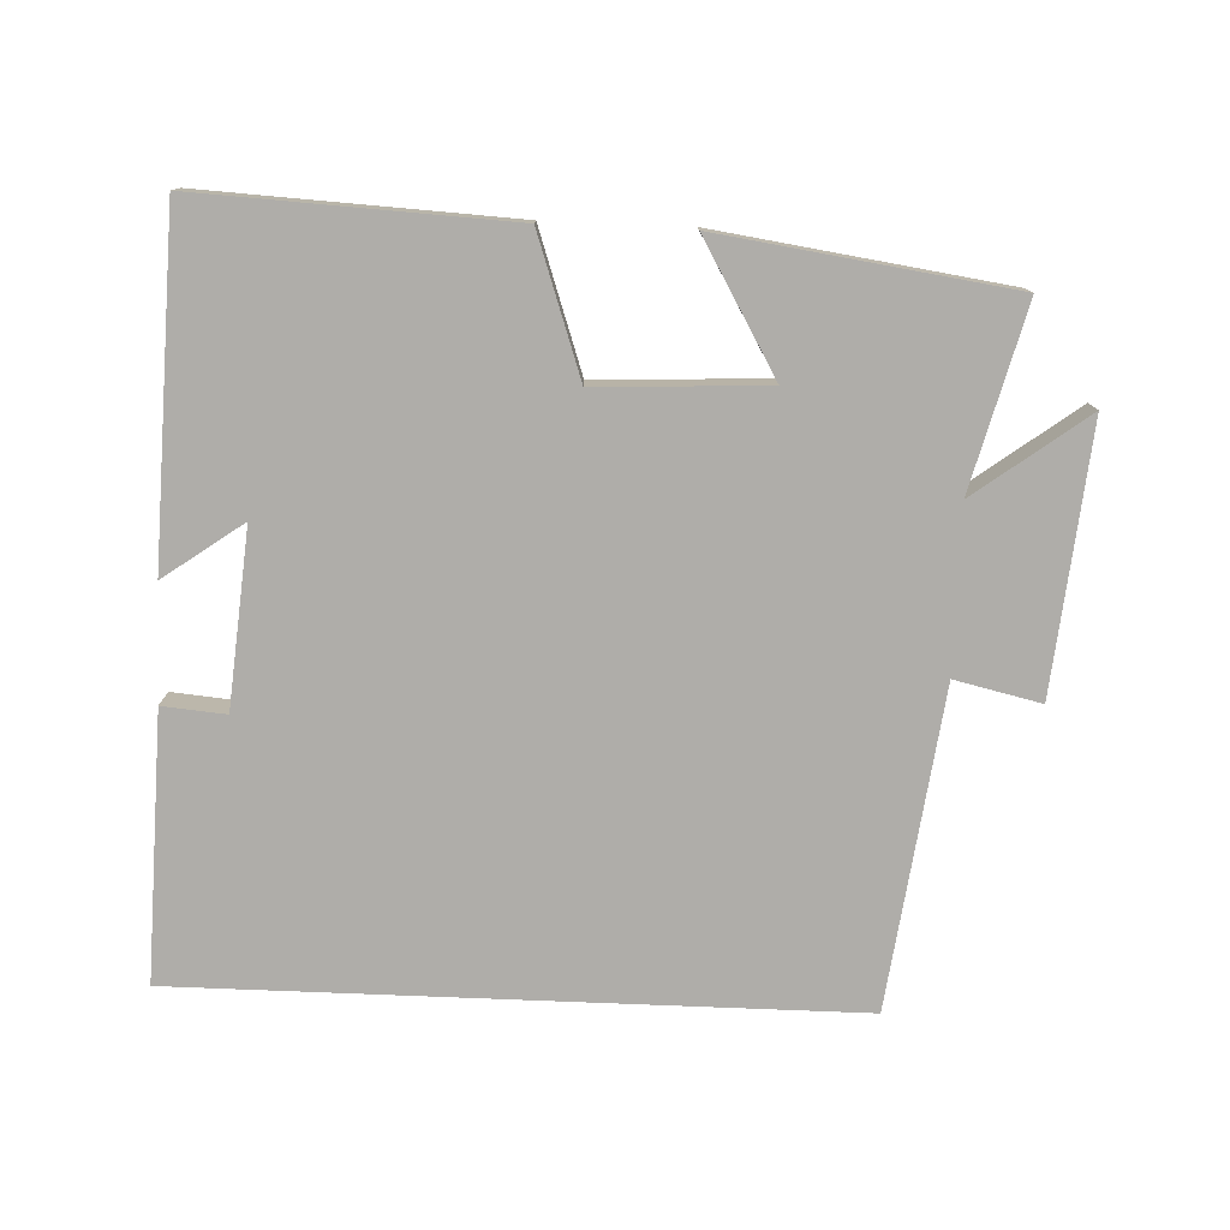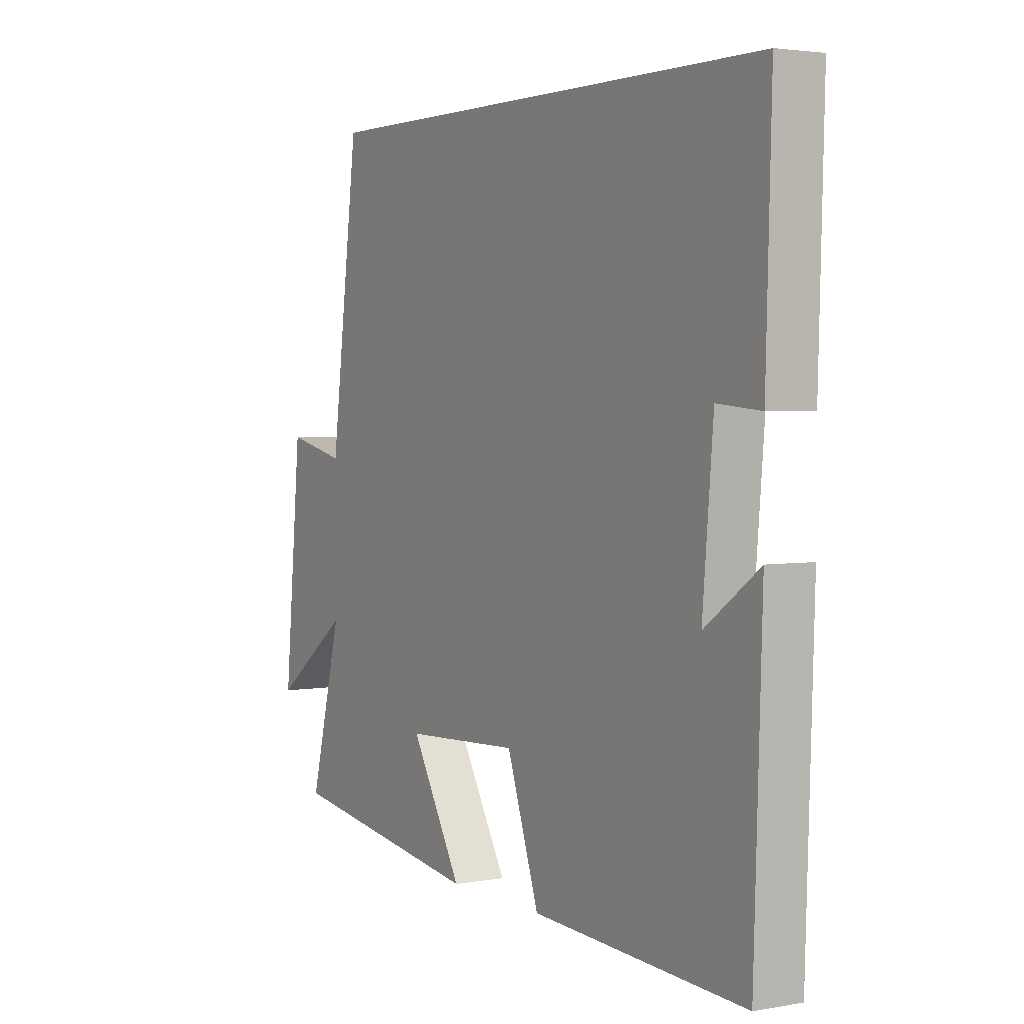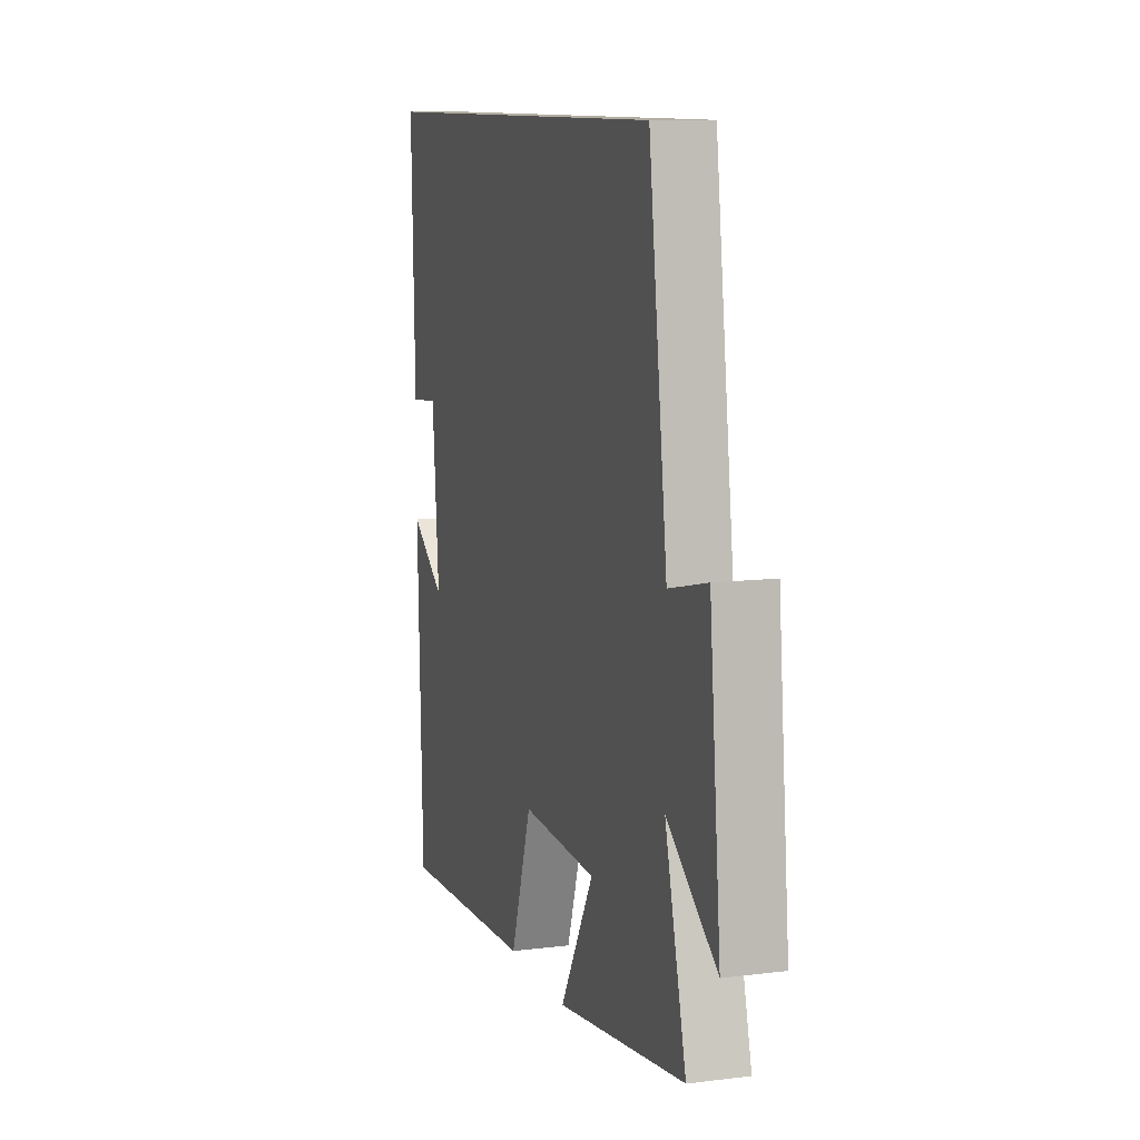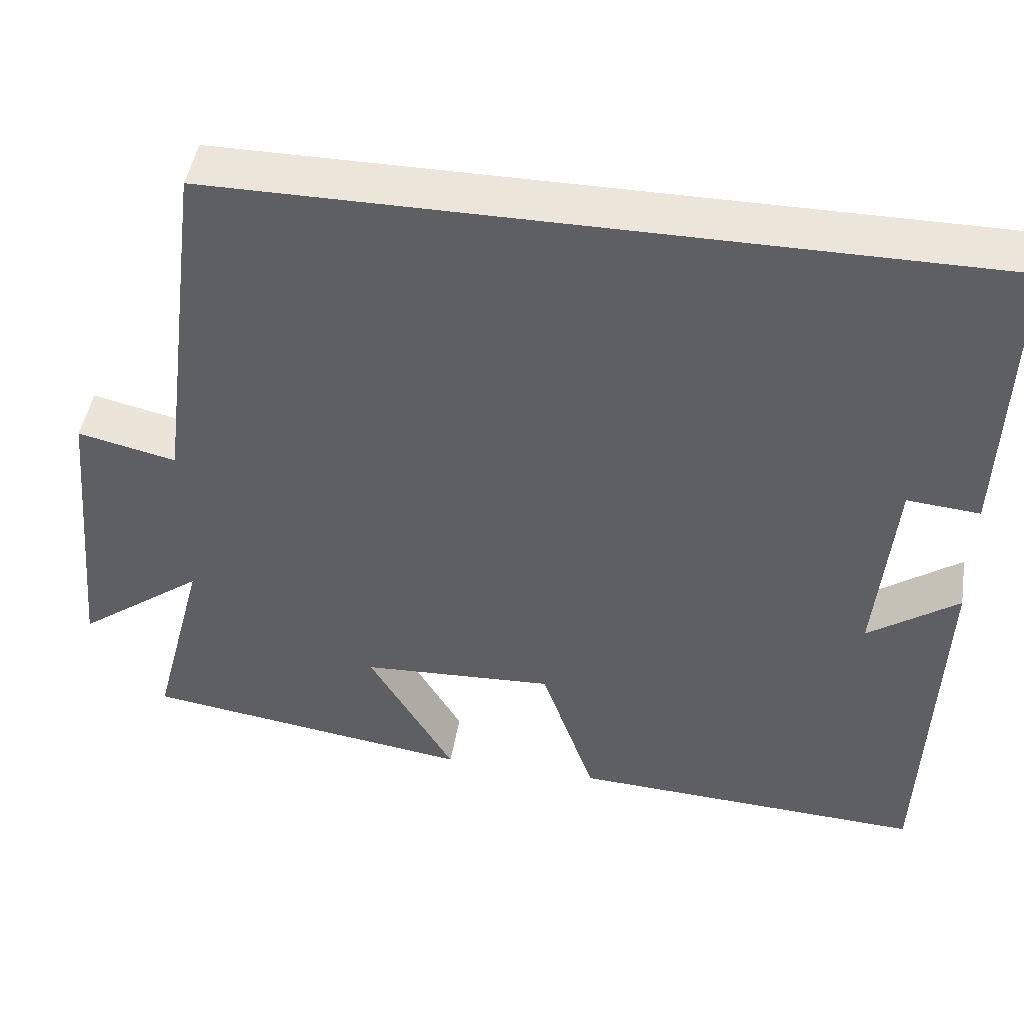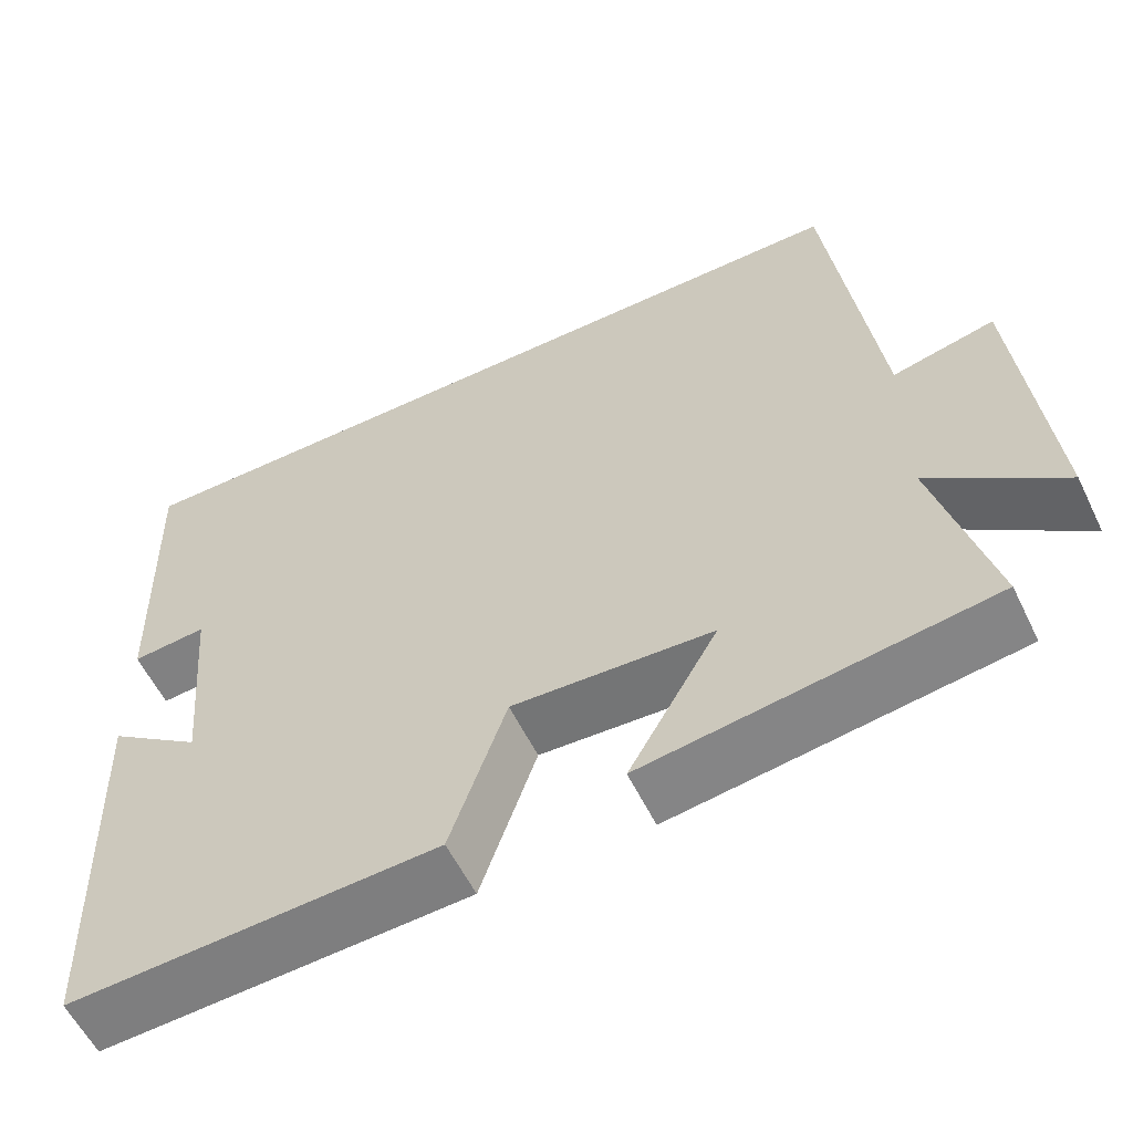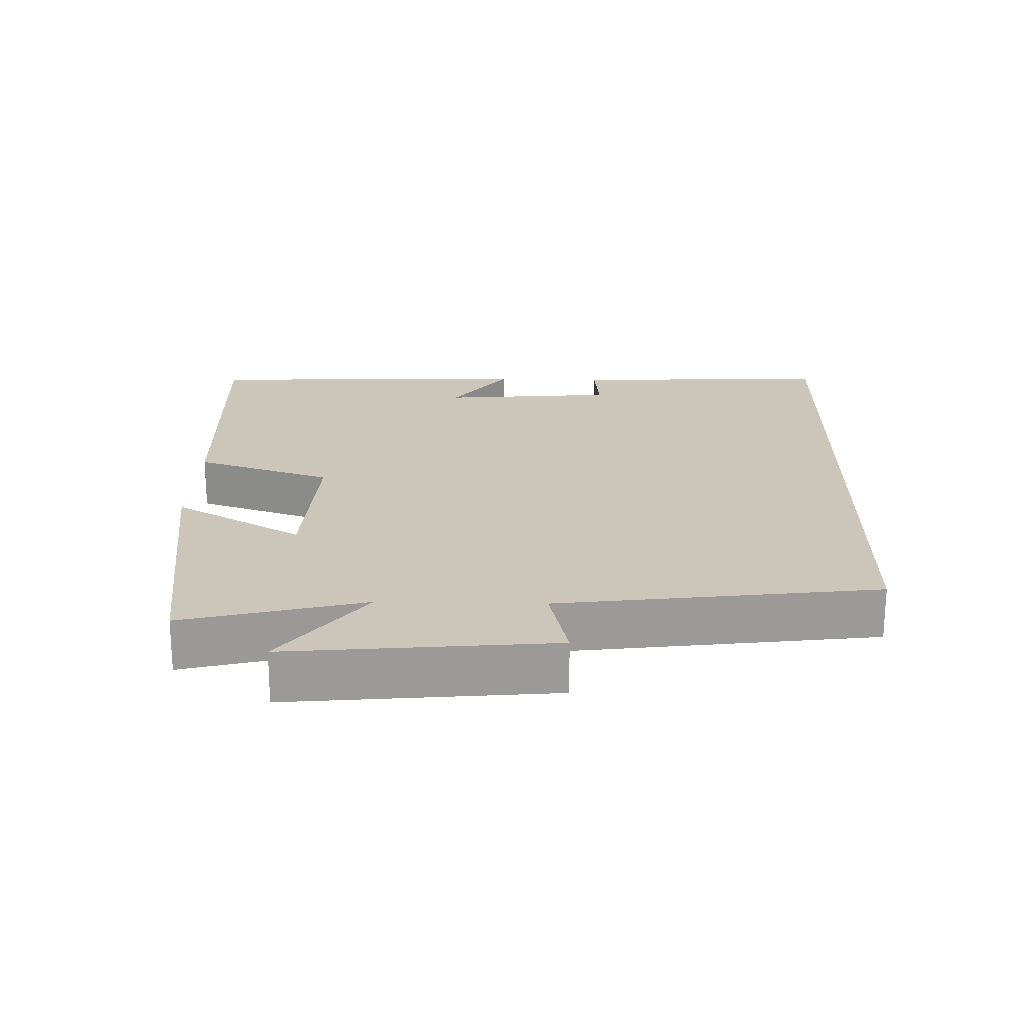
<metadata>
{"format":"obj","ext":"obj","renderer":"f3d","projection":"perspective","resolution":1024,"background":"white","views":[{"elev":-77.2,"azim":177.7,"up":"+Y"},{"elev":3.0,"azim":58.9,"up":"+Z"},{"elev":10.4,"azim":-107.5,"up":"+Z"},{"elev":46.7,"azim":9.4,"up":"+Z"},{"elev":-57.9,"azim":-154.1,"up":"+Z"},{"elev":21.0,"azim":-88.6,"up":"+Y"}]}
</metadata>
<code>
v -0.567 0.07 -0.441
v -0.5 0.07 -0.183
v -0.658 0.07 -0.301
v -0.622 0.07 0.075
v -0.5 0.07 0.047
v -0.441 0.07 0.5
v 0.511 0.07 0.5
v 0.5 0.07 0.122
v 0.41 0.07 0.13
v 0.388 0.07 -0.12
v 0.5 0.07 -0.04
v 0.484 0.07 -0.522
v 0.044 0.07 -0.5
v -0.023 0.07 -0.304
v -0.263 0.07 -0.316
v -0.156 0.07 -0.5
v -0.567 0 -0.441
v -0.5 0 -0.183
v -0.658 0 -0.301
v -0.622 0 0.075
v -0.5 0 0.047
v -0.441 0 0.5
v 0.511 0 0.5
v 0.5 0 0.122
v 0.41 0 0.13
v 0.388 0 -0.12
v 0.5 0 -0.04
v 0.484 0 -0.522
v 0.044 0 -0.5
v -0.023 0 -0.304
v -0.263 0 -0.316
v -0.156 0 -0.5
f 15 16 1 2
f 14 15 2
f 12 13 14
f 10 11 12
f 10 12 14
f 9 10 14 2
f 7 8 9
f 7 9 2
f 6 7 2
f 5 6 2
f 2 3 4 5
f 18 17 32 31
f 18 31 30
f 30 29 28
f 28 27 26
f 30 28 26
f 18 30 26 25
f 25 24 23
f 18 25 23
f 18 23 22
f 18 22 21
f 21 20 19 18
f 1 17 18 2
f 2 18 19 3
f 3 19 20 4
f 4 20 21 5
f 5 21 22 6
f 6 22 23 7
f 7 23 24 8
f 8 24 25 9
f 9 25 26 10
f 10 26 27 11
f 11 27 28 12
f 12 28 29 13
f 13 29 30 14
f 14 30 31 15
f 15 31 32 16
f 16 32 17 1

</code>
